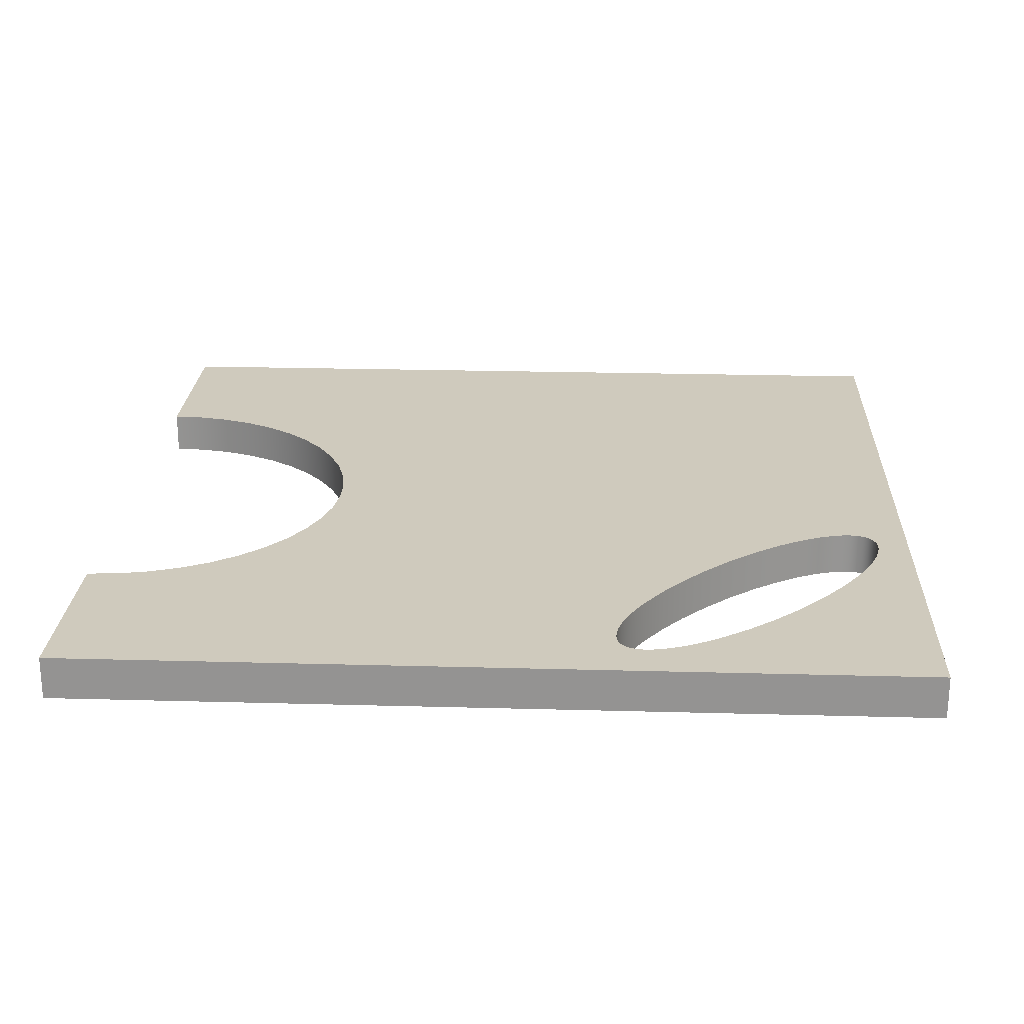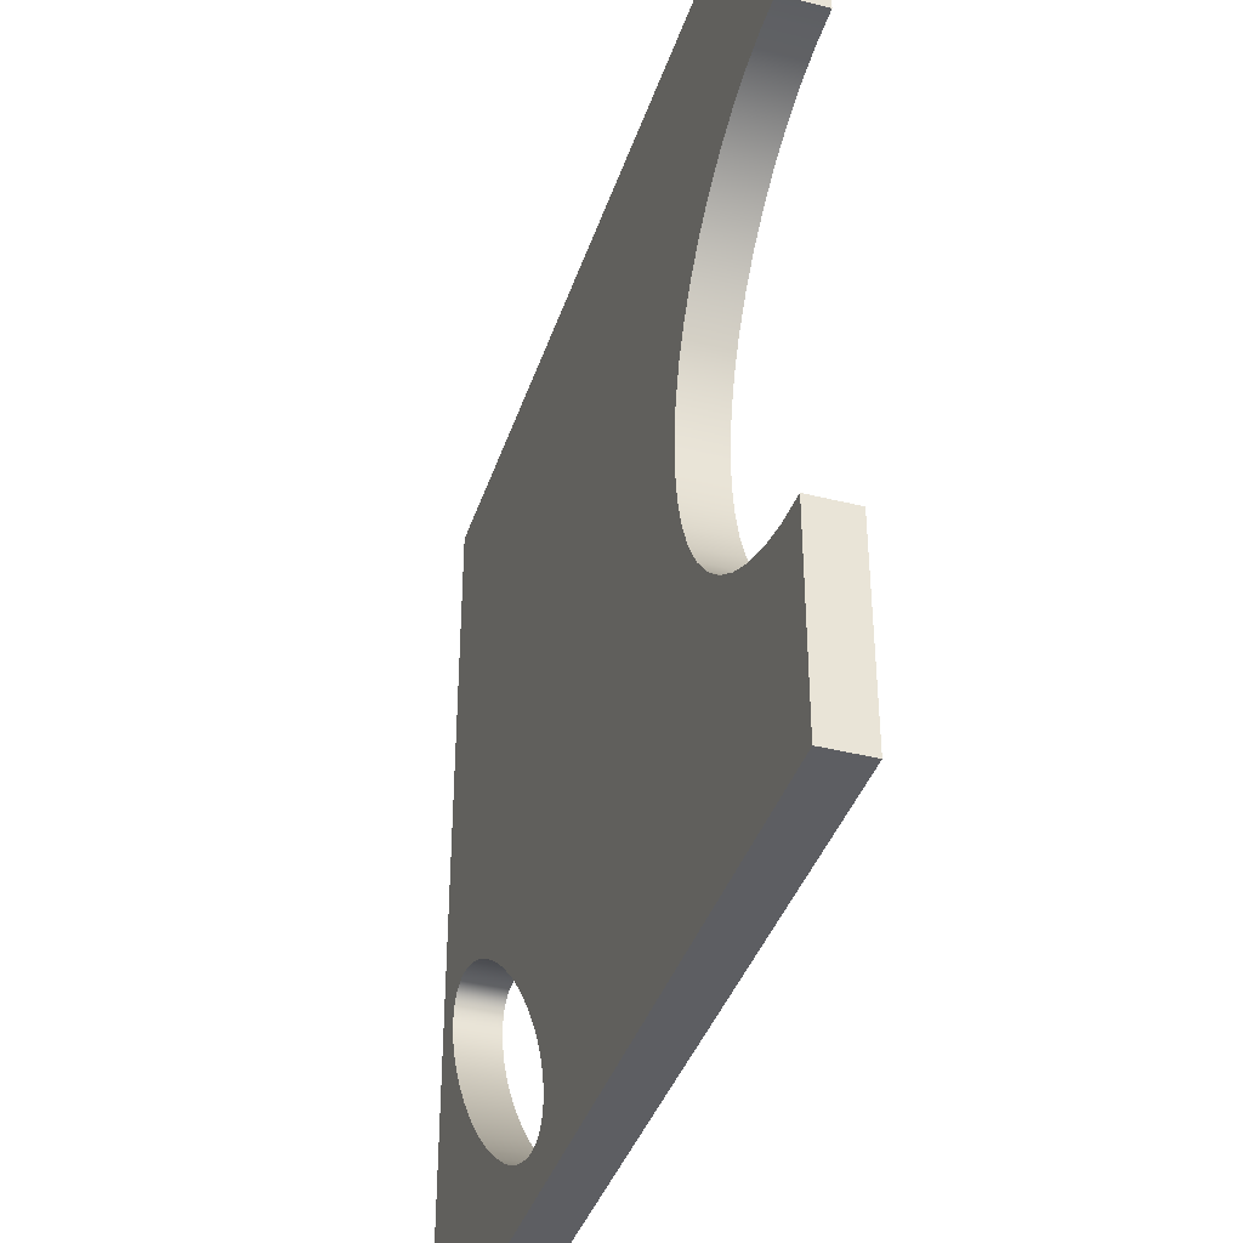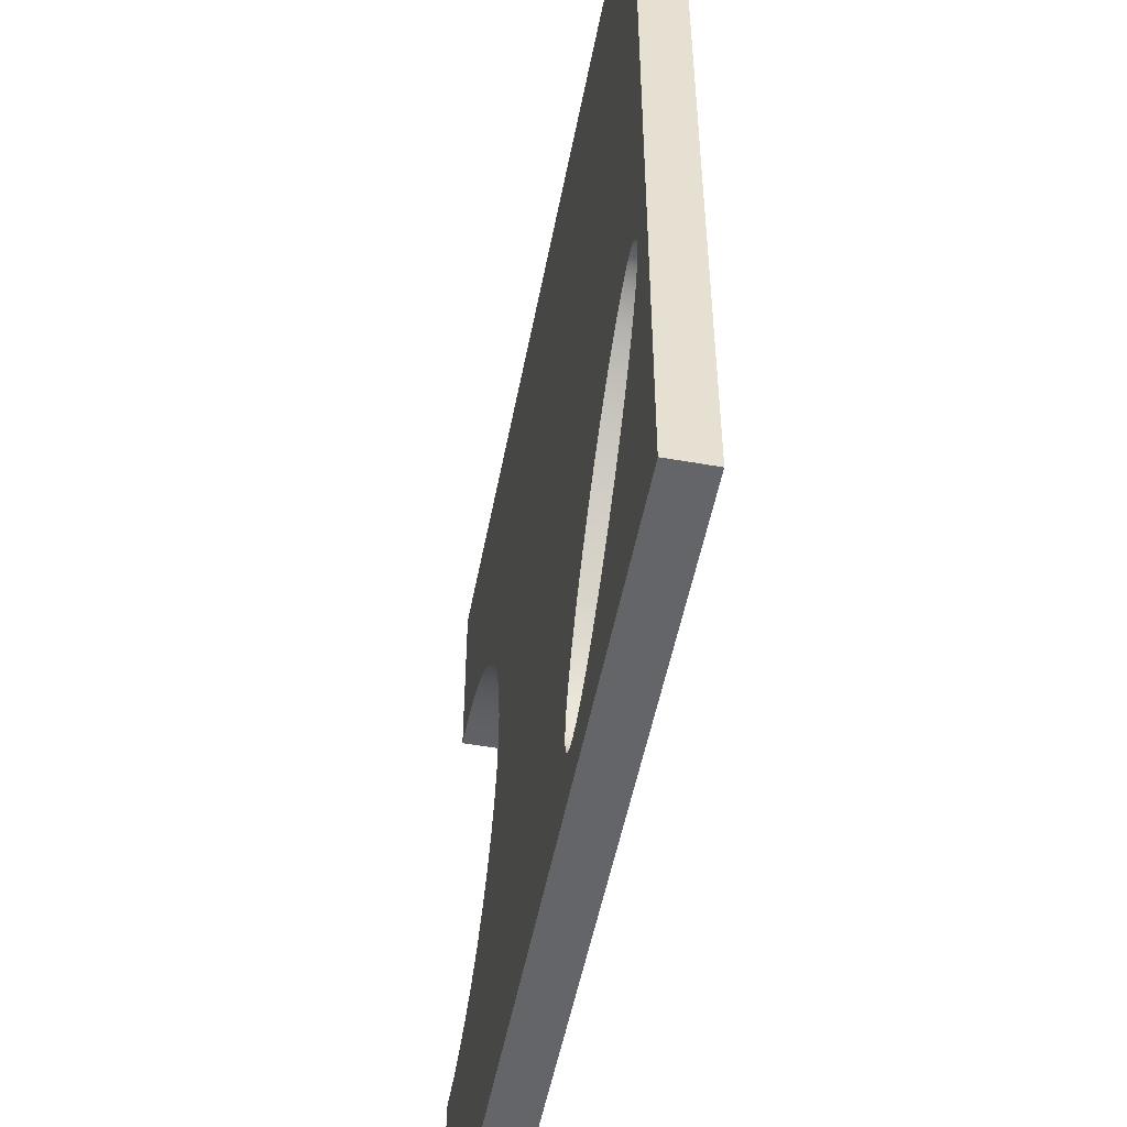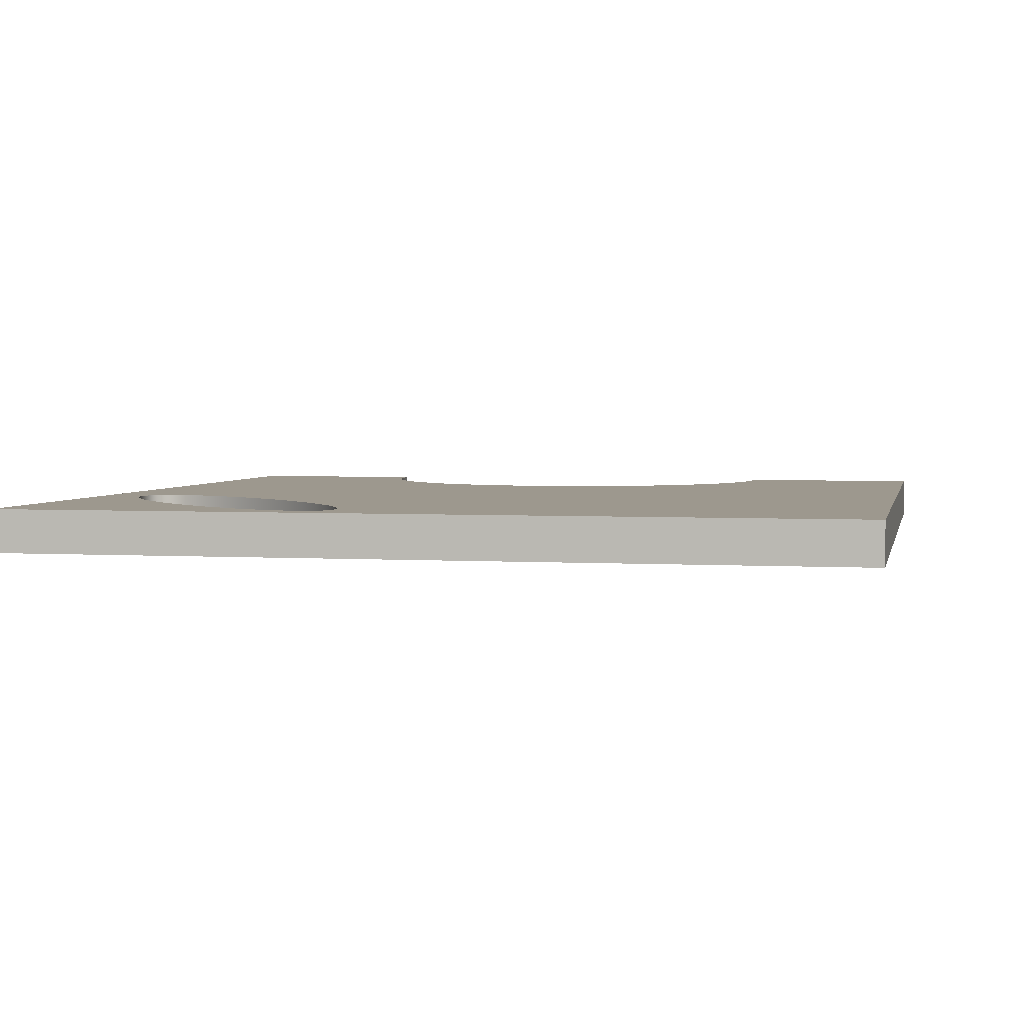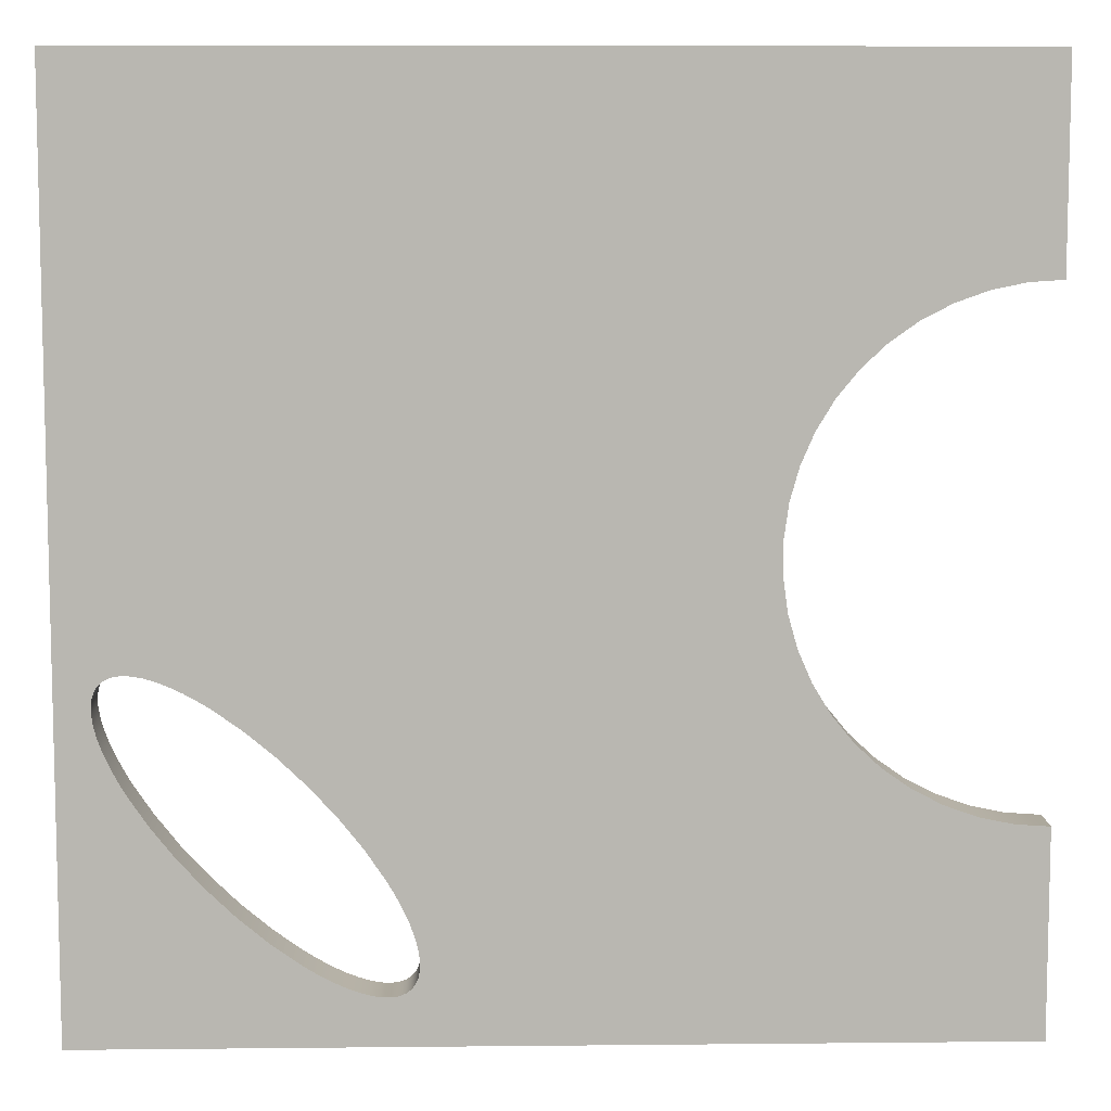
<metadata>
{"format":"obj","ext":"obj","renderer":"f3d","projection":"perspective","resolution":1024,"background":"white","views":[{"elev":22.8,"azim":-177.3,"up":"+Y"},{"elev":-39.1,"azim":72.4,"up":"+Z"},{"elev":-51.6,"azim":-100.8,"up":"+Z"},{"elev":3.2,"azim":-78.2,"up":"+Y"},{"elev":8.4,"azim":-1.6,"up":"+Z"}]}
</metadata>
<code>
v -4.537 0.5 -1.236
v -4.477 0.5 -1.193
v -4.404 0.5 -1.166
v -4.317 0.5 -1.155
v -4.217 0.5 -1.16
v -4.106 0.5 -1.18
v -3.984 0.5 -1.217
v -3.852 0.5 -1.269
v -3.712 0.5 -1.335
v -3.566 0.5 -1.417
v -3.414 0.5 -1.511
v -3.099 0.5 -1.737
v -2.781 0.5 -2.004
v -2.471 0.5 -2.303
v -2.182 0.5 -2.621
v -1.924 0.5 -2.947
v -1.707 0.5 -3.268
v -1.617 0.5 -3.422
v -1.54 0.5 -3.571
v -1.478 0.5 -3.713
v -1.43 0.5 -3.846
v -1.397 0.5 -3.969
v -1.379 0.5 -4.081
v -1.377 0.5 -4.181
v -1.391 0.5 -4.267
v -1.42 0.5 -4.34
v -1.465 0.5 -4.398
v -1.524 0.5 -4.441
v -1.598 0.5 -4.468
v -1.685 0.5 -4.479
v -1.785 0.5 -4.475
v -1.896 0.5 -4.454
v -2.018 0.5 -4.417
v -2.15 0.5 -4.366
v -2.289 0.5 -4.299
v -2.436 0.5 -4.218
v -2.588 0.5 -4.123
v -2.902 0.5 -3.897
v -3.221 0.5 -3.63
v -3.53 0.5 -3.332
v -3.82 0.5 -3.013
v -4.078 0.5 -2.687
v -4.294 0.5 -2.367
v -4.385 0.5 -2.212
v -4.461 0.5 -2.063
v -4.524 0.5 -1.921
v -4.572 0.5 -1.789
v -4.605 0.5 -1.665
v -4.622 0.5 -1.553
v -4.624 0.5 -1.454
v -4.61 0.5 -1.367
v -4.581 0.5 -1.294
v -4.537 0 -1.236
v -4.581 0 -1.294
v -4.61 0 -1.367
v -4.624 0 -1.454
v -4.622 0 -1.553
v -4.605 0 -1.665
v -4.572 0 -1.789
v -4.524 0 -1.921
v -4.461 0 -2.063
v -4.385 0 -2.212
v -4.294 0 -2.367
v -4.078 0 -2.687
v -3.82 0 -3.013
v -3.53 0 -3.332
v -3.221 0 -3.63
v -2.902 0 -3.897
v -2.588 0 -4.123
v -2.436 0 -4.218
v -2.289 0 -4.299
v -2.15 0 -4.366
v -2.018 0 -4.417
v -1.896 0 -4.454
v -1.785 0 -4.475
v -1.685 0 -4.479
v -1.598 0 -4.468
v -1.524 0 -4.441
v -1.465 0 -4.398
v -1.42 0 -4.34
v -1.391 0 -4.267
v -1.377 0 -4.181
v -1.379 0 -4.081
v -1.397 0 -3.969
v -1.43 0 -3.846
v -1.478 0 -3.713
v -1.54 0 -3.571
v -1.617 0 -3.422
v -1.707 0 -3.268
v -1.924 0 -2.947
v -2.182 0 -2.621
v -2.471 0 -2.303
v -2.781 0 -2.004
v -3.099 0 -1.737
v -3.414 0 -1.511
v -3.566 0 -1.417
v -3.712 0 -1.335
v -3.852 0 -1.269
v -3.984 0 -1.217
v -4.106 0 -1.18
v -4.217 0 -1.16
v -4.317 0 -1.155
v -4.404 0 -1.166
v -4.477 0 -1.193
v -4.537 0.5 -1.236
v -4.537 0 -1.236
v 5 0 5
v 5 0 2.75
v 5 0.5 2.75
v 5 0.5 5
v -5 0 5
v 5 0 5
v 5 0.5 5
v -5 0.5 5
v -5 0 -5
v -5 0 5
v -5 0.5 5
v -5 0.5 -5
v 5 0 -5
v -5 0 -5
v -5 0.5 -5
v 5 0.5 -5
v 5 0 -2.75
v 5 0 -5
v 5 0.5 -5
v 5 0.5 -2.75
v 5 0 2.75
v 4.626 0 2.724
v 4.258 0 2.648
v 3.904 0 2.522
v 3.571 0 2.35
v 3.265 0 2.133
v 2.99 0 1.877
v 2.753 0 1.586
v 2.558 0 1.265
v 2.409 0 0.9209
v 2.308 0 0.5595
v 2.256 0 0.1877
v 2.256 0 -0.1877
v 2.308 0 -0.5595
v 2.409 0 -0.9209
v 2.558 0 -1.265
v 2.753 0 -1.586
v 2.99 0 -1.877
v 3.265 0 -2.133
v 3.571 0 -2.35
v 3.904 0 -2.522
v 4.258 0 -2.648
v 4.626 0 -2.724
v 5 0 -2.75
v 5 0.5 -2.75
v 4.626 0.5 -2.724
v 4.258 0.5 -2.648
v 3.904 0.5 -2.522
v 3.571 0.5 -2.35
v 3.265 0.5 -2.133
v 2.99 0.5 -1.877
v 2.753 0.5 -1.586
v 2.558 0.5 -1.265
v 2.409 0.5 -0.9209
v 2.308 0.5 -0.5595
v 2.256 0.5 -0.1877
v 2.256 0.5 0.1877
v 2.308 0.5 0.5595
v 2.409 0.5 0.9209
v 2.558 0.5 1.265
v 2.753 0.5 1.586
v 2.99 0.5 1.877
v 3.265 0.5 2.133
v 3.571 0.5 2.35
v 3.904 0.5 2.522
v 4.258 0.5 2.648
v 4.626 0.5 2.724
v 5 0.5 2.75
v -4.537 0.5 -1.236
v -4.581 0.5 -1.294
v -4.61 0.5 -1.367
v -4.624 0.5 -1.454
v -4.622 0.5 -1.553
v -4.605 0.5 -1.665
v -4.572 0.5 -1.789
v -4.524 0.5 -1.921
v -4.461 0.5 -2.063
v -4.385 0.5 -2.212
v -4.294 0.5 -2.367
v -4.078 0.5 -2.687
v -3.82 0.5 -3.013
v -3.53 0.5 -3.332
v -3.221 0.5 -3.63
v -2.902 0.5 -3.897
v -2.588 0.5 -4.123
v -2.436 0.5 -4.218
v -2.289 0.5 -4.299
v -2.15 0.5 -4.366
v -2.018 0.5 -4.417
v -1.896 0.5 -4.454
v -1.785 0.5 -4.475
v -1.685 0.5 -4.479
v -1.598 0.5 -4.468
v -1.524 0.5 -4.441
v -1.465 0.5 -4.398
v -1.42 0.5 -4.34
v -1.391 0.5 -4.267
v -1.377 0.5 -4.181
v -1.379 0.5 -4.081
v -1.397 0.5 -3.969
v -1.43 0.5 -3.846
v -1.478 0.5 -3.713
v -1.54 0.5 -3.571
v -1.617 0.5 -3.422
v -1.707 0.5 -3.268
v -1.924 0.5 -2.947
v -2.182 0.5 -2.621
v -2.471 0.5 -2.303
v -2.781 0.5 -2.004
v -3.099 0.5 -1.737
v -3.414 0.5 -1.511
v -3.566 0.5 -1.417
v -3.712 0.5 -1.335
v -3.852 0.5 -1.269
v -3.984 0.5 -1.217
v -4.106 0.5 -1.18
v -4.217 0.5 -1.16
v -4.317 0.5 -1.155
v -4.404 0.5 -1.166
v -4.477 0.5 -1.193
v 5 0.5 2.75
v 4.626 0.5 2.724
v 4.258 0.5 2.648
v 3.904 0.5 2.522
v 3.571 0.5 2.35
v 3.265 0.5 2.133
v 2.99 0.5 1.877
v 2.753 0.5 1.586
v 2.558 0.5 1.265
v 2.409 0.5 0.9209
v 2.308 0.5 0.5595
v 2.256 0.5 0.1877
v 2.256 0.5 -0.1877
v 2.308 0.5 -0.5595
v 2.409 0.5 -0.9209
v 2.558 0.5 -1.265
v 2.753 0.5 -1.586
v 2.99 0.5 -1.877
v 3.265 0.5 -2.133
v 3.571 0.5 -2.35
v 3.904 0.5 -2.522
v 4.258 0.5 -2.648
v 4.626 0.5 -2.724
v 5 0.5 -2.75
v 5 0.5 -5
v -5 0.5 -5
v -5 0.5 5
v 5 0.5 5
v -4.537 0 -1.236
v -4.477 0 -1.193
v -4.404 0 -1.166
v -4.317 0 -1.155
v -4.217 0 -1.16
v -4.106 0 -1.18
v -3.984 0 -1.217
v -3.852 0 -1.269
v -3.712 0 -1.335
v -3.566 0 -1.417
v -3.414 0 -1.511
v -3.099 0 -1.737
v -2.781 0 -2.004
v -2.471 0 -2.303
v -2.182 0 -2.621
v -1.924 0 -2.947
v -1.707 0 -3.268
v -1.617 0 -3.422
v -1.54 0 -3.571
v -1.478 0 -3.713
v -1.43 0 -3.846
v -1.397 0 -3.969
v -1.379 0 -4.081
v -1.377 0 -4.181
v -1.391 0 -4.267
v -1.42 0 -4.34
v -1.465 0 -4.398
v -1.524 0 -4.441
v -1.598 0 -4.468
v -1.685 0 -4.479
v -1.785 0 -4.475
v -1.896 0 -4.454
v -2.018 0 -4.417
v -2.15 0 -4.366
v -2.289 0 -4.299
v -2.436 0 -4.218
v -2.588 0 -4.123
v -2.902 0 -3.897
v -3.221 0 -3.63
v -3.53 0 -3.332
v -3.82 0 -3.013
v -4.078 0 -2.687
v -4.294 0 -2.367
v -4.385 0 -2.212
v -4.461 0 -2.063
v -4.524 0 -1.921
v -4.572 0 -1.789
v -4.605 0 -1.665
v -4.622 0 -1.553
v -4.624 0 -1.454
v -4.61 0 -1.367
v -4.581 0 -1.294
v 5 0 -2.75
v 4.626 0 -2.724
v 4.258 0 -2.648
v 3.904 0 -2.522
v 3.571 0 -2.35
v 3.265 0 -2.133
v 2.99 0 -1.877
v 2.753 0 -1.586
v 2.558 0 -1.265
v 2.409 0 -0.9209
v 2.308 0 -0.5595
v 2.256 0 -0.1877
v 2.256 0 0.1877
v 2.308 0 0.5595
v 2.409 0 0.9209
v 2.558 0 1.265
v 2.753 0 1.586
v 2.99 0 1.877
v 3.265 0 2.133
v 3.571 0 2.35
v 3.904 0 2.522
v 4.258 0 2.648
v 4.626 0 2.724
v 5 0 2.75
v 5 0 5
v -5 0 5
v -5 0 -5
v 5 0 -5
g 8de849cd-e32c-11ea-bc17-54bf646e7e1f
f 2 106 1
f 105 53 54
f 105 54 52
f 52 54 55
f 52 55 51
f 51 55 56
f 51 56 50
f 50 56 57
f 50 57 49
f 49 57 58
f 49 58 48
f 48 58 59
f 48 59 47
f 47 59 60
f 47 60 46
f 46 60 61
f 46 61 45
f 45 61 62
f 45 62 44
f 44 62 63
f 44 63 43
f 43 63 64
f 43 64 42
f 42 64 65
f 42 65 41
f 41 65 66
f 41 66 40
f 40 66 67
f 40 67 39
f 39 67 68
f 39 68 38
f 38 68 69
f 38 69 37
f 37 69 70
f 37 70 36
f 36 70 71
f 36 71 35
f 35 71 72
f 35 72 34
f 34 72 73
f 34 73 33
f 33 73 74
f 33 74 32
f 32 74 75
f 32 75 31
f 31 75 76
f 31 76 30
f 30 76 77
f 30 77 29
f 29 77 78
f 29 78 28
f 28 78 79
f 28 79 27
f 27 79 80
f 27 80 26
f 26 80 81
f 26 81 25
f 25 81 82
f 25 82 24
f 24 82 83
f 24 83 23
f 23 83 84
f 23 84 22
f 22 84 85
f 22 85 21
f 21 85 86
f 21 86 20
f 20 86 87
f 20 87 19
f 19 87 88
f 19 88 18
f 18 88 89
f 18 89 17
f 17 89 90
f 17 90 16
f 16 90 91
f 16 91 15
f 15 91 92
f 15 92 14
f 14 92 93
f 14 93 13
f 13 93 94
f 13 94 12
f 12 94 95
f 12 95 11
f 11 95 96
f 11 96 10
f 10 96 97
f 10 97 9
f 9 97 98
f 9 98 8
f 8 98 99
f 8 99 7
f 7 99 100
f 7 100 6
f 6 100 101
f 6 101 5
f 5 101 102
f 5 102 4
f 4 102 103
f 4 103 3
f 3 103 104
f 3 104 2
f 2 104 106
g 8de870de-e32c-11ea-ba90-54bf646e7e1f
f 107 108 110
f 110 108 109
g 8de897ee-e32c-11ea-9a48-54bf646e7e1f
f 111 112 114
f 114 112 113
g 8de8e60a-e32c-11ea-90dc-54bf646e7e1f
f 115 116 118
f 118 116 117
g 8de90d14-e32c-11ea-88cf-54bf646e7e1f
f 119 120 122
f 122 120 121
g 8de95b30-e32c-11ea-bcf7-54bf646e7e1f
f 123 124 126
f 126 124 125
g 8de98240-e32c-11ea-8e1a-54bf646e7e1f
f 174 127 173
f 173 127 128
f 173 128 172
f 172 128 129
f 172 129 171
f 171 129 130
f 171 130 170
f 170 130 131
f 170 131 169
f 169 131 132
f 169 132 168
f 168 132 133
f 168 133 167
f 167 133 134
f 167 134 166
f 166 134 135
f 166 135 165
f 165 135 136
f 165 136 164
f 164 136 137
f 164 137 163
f 163 137 138
f 163 138 162
f 162 138 139
f 162 139 161
f 161 139 140
f 161 140 160
f 160 140 141
f 160 141 159
f 159 141 142
f 159 142 158
f 158 142 143
f 158 143 157
f 157 143 144
f 157 144 156
f 156 144 145
f 156 145 155
f 155 145 146
f 155 146 154
f 154 146 147
f 154 147 153
f 153 147 148
f 153 148 152
f 152 148 149
f 152 149 151
f 151 149 150
g 8de9d05c-e32c-11ea-a220-54bf646e7e1f
f 226 175 253
f 253 175 176
f 253 176 177
f 177 178 253
f 253 178 252
f 252 178 179
f 252 179 180
f 180 181 252
f 252 181 182
f 252 182 183
f 183 184 252
f 252 184 185
f 252 185 186
f 186 187 252
f 252 187 188
f 252 188 189
f 189 190 252
f 252 190 191
f 252 191 192
f 192 193 252
f 252 193 194
f 252 194 195
f 195 196 252
f 252 196 197
f 252 197 198
f 252 198 251
f 251 198 199
f 251 199 200
f 200 201 251
f 251 201 202
f 251 202 203
f 204 245 203
f 203 245 246
f 203 246 251
f 251 246 247
f 251 247 248
f 204 205 245
f 245 205 244
f 244 205 206
f 244 206 243
f 243 206 207
f 243 207 208
f 208 209 243
f 243 209 242
f 242 209 210
f 242 210 211
f 242 211 241
f 241 211 212
f 241 212 240
f 240 212 213
f 240 213 239
f 239 213 214
f 239 214 215
f 239 215 238
f 238 215 216
f 238 216 237
f 237 216 217
f 237 217 236
f 236 217 218
f 236 218 219
f 236 219 253
f 253 219 220
f 253 220 221
f 221 222 253
f 253 222 223
f 253 223 224
f 224 225 253
f 253 225 226
f 227 228 254
f 254 228 229
f 254 229 230
f 230 231 254
f 254 231 232
f 254 232 253
f 253 232 233
f 253 233 234
f 234 235 253
f 253 235 236
f 248 249 251
f 251 249 250
g 8dea457a-e32c-11ea-bad4-54bf646e7e1f
f 306 255 332
f 332 255 256
f 332 256 257
f 257 258 332
f 332 258 259
f 332 259 260
f 260 261 332
f 332 261 262
f 332 262 263
f 332 263 321
f 321 263 264
f 321 264 265
f 321 265 320
f 320 265 266
f 320 266 319
f 319 266 267
f 319 267 318
f 318 267 268
f 318 268 269
f 318 269 317
f 317 269 270
f 317 270 316
f 316 270 271
f 316 271 315
f 315 271 272
f 315 272 273
f 315 273 314
f 314 273 274
f 314 274 275
f 275 276 314
f 314 276 313
f 313 276 277
f 313 277 312
f 312 277 278
f 312 278 279
f 280 334 279
f 279 334 311
f 279 311 312
f 280 281 334
f 334 281 282
f 334 282 283
f 283 284 334
f 334 284 333
f 333 284 285
f 333 285 286
f 286 287 333
f 333 287 288
f 333 288 289
f 289 290 333
f 333 290 291
f 333 291 292
f 292 293 333
f 333 293 294
f 333 294 295
f 295 296 333
f 333 296 297
f 333 297 298
f 298 299 333
f 333 299 300
f 333 300 301
f 301 302 333
f 333 302 303
f 333 303 304
f 333 304 332
f 332 304 305
f 332 305 306
f 307 308 334
f 334 308 309
f 334 309 310
f 310 311 334
f 321 322 332
f 332 322 323
f 332 323 324
f 324 325 332
f 332 325 331
f 331 325 326
f 331 326 327
f 327 328 331
f 331 328 329
f 331 329 330

</code>
